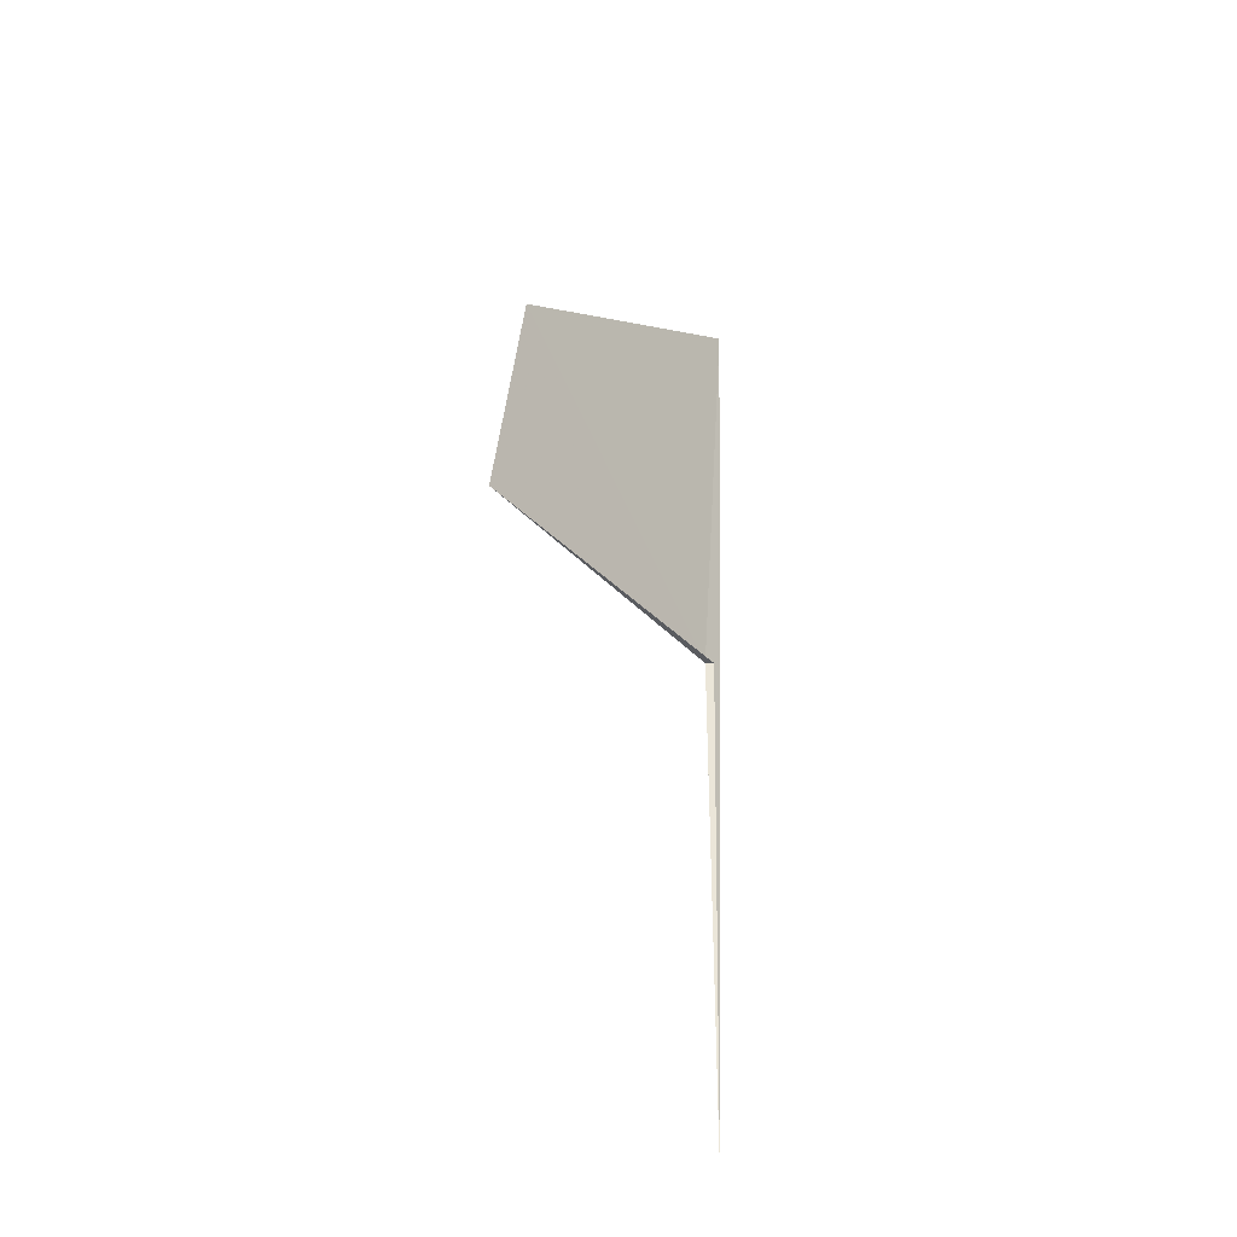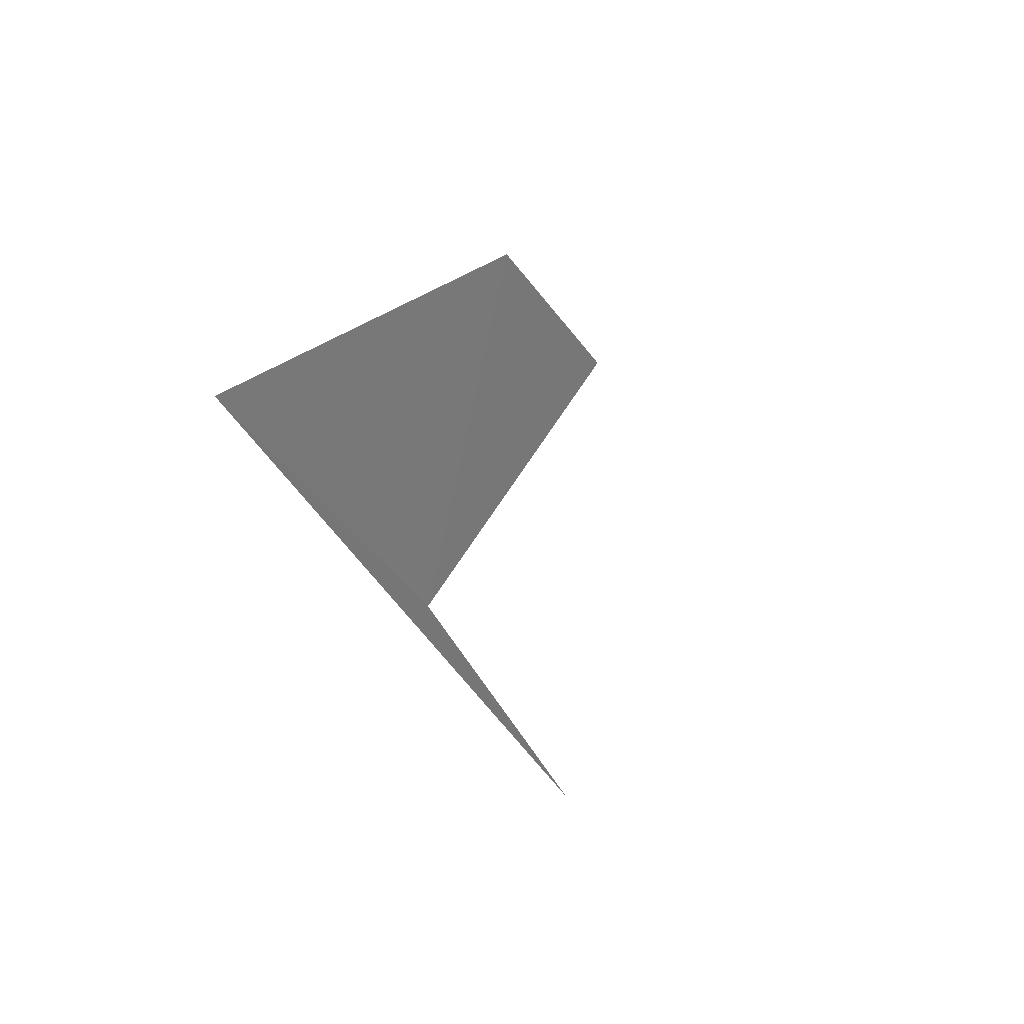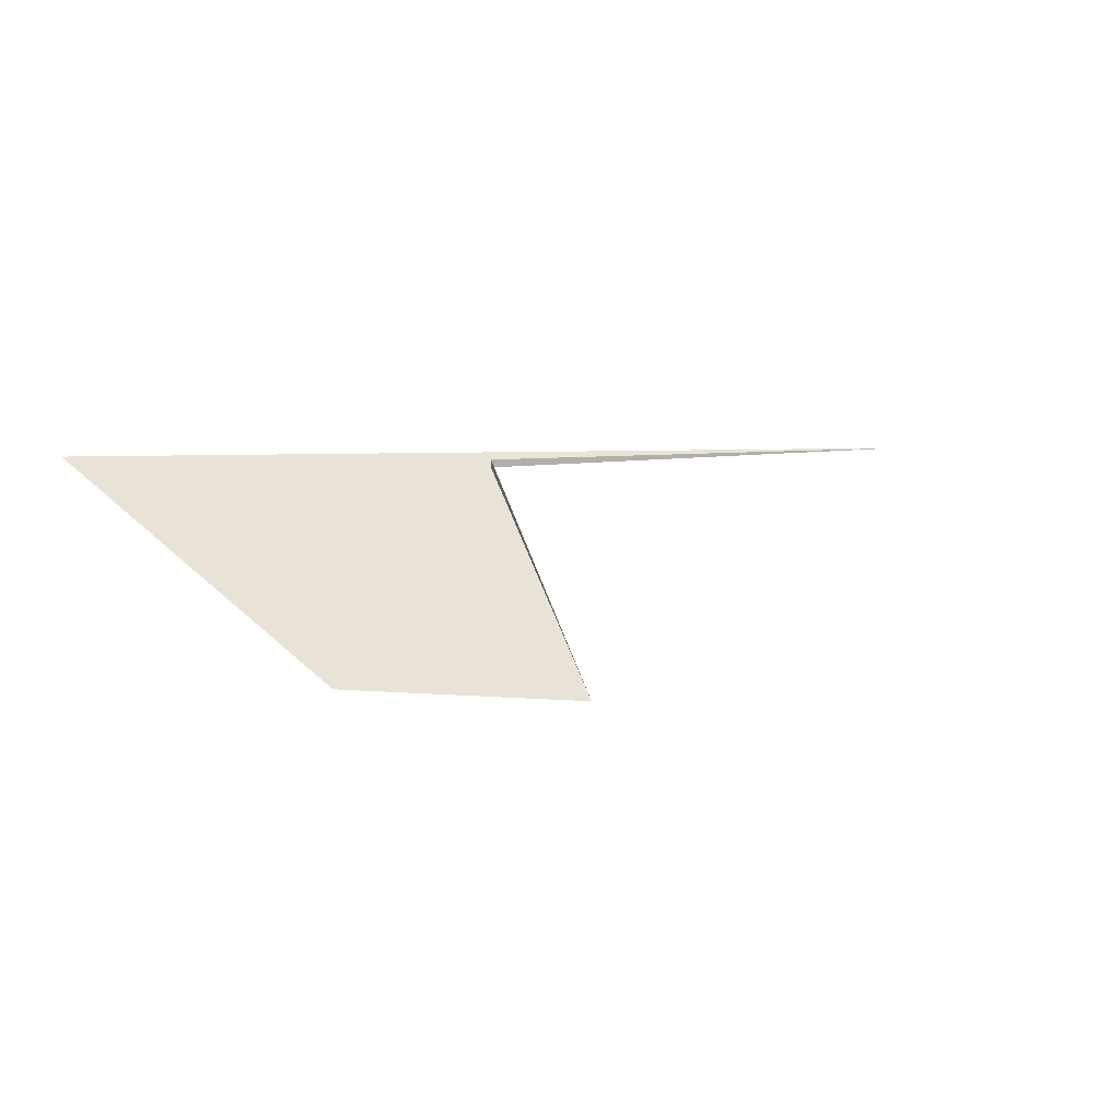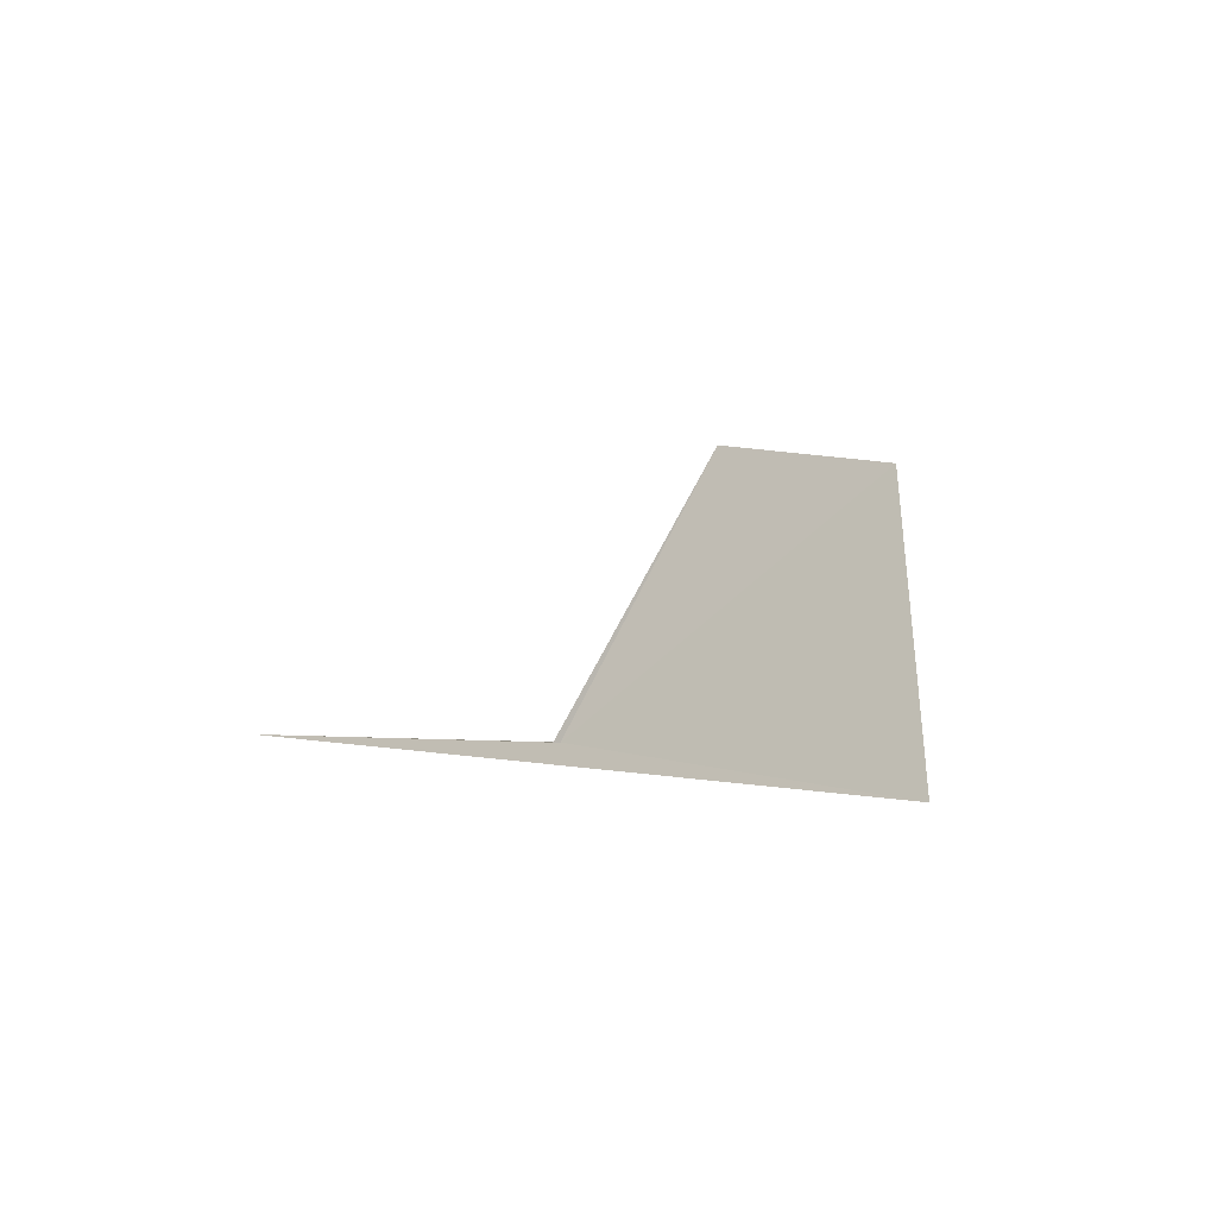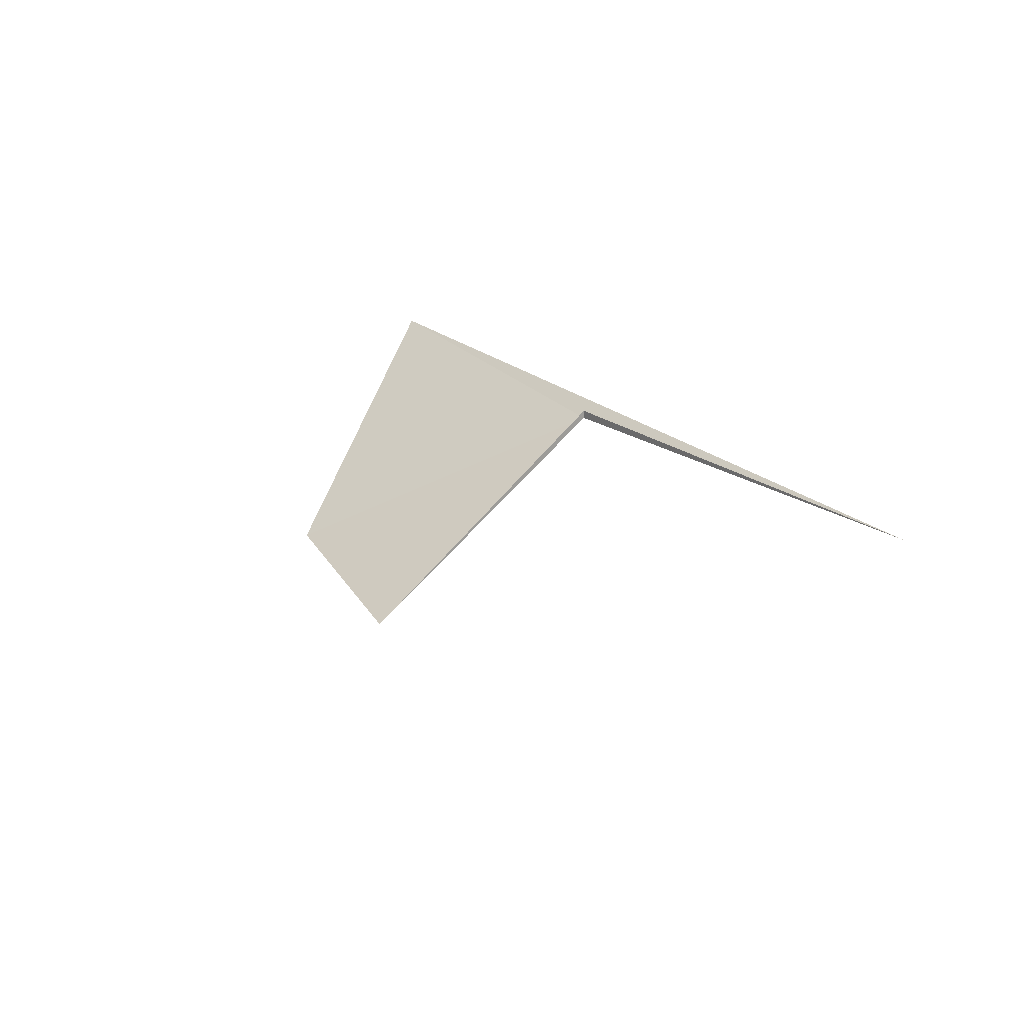
<metadata>
{"format":"obj","ext":"obj","renderer":"f3d","projection":"perspective","resolution":1024,"background":"white","views":[{"elev":55.7,"azim":89.9,"up":"+Z"},{"elev":-33.5,"azim":-71.7,"up":"+Z"},{"elev":9.7,"azim":-22.0,"up":"+Y"},{"elev":-2.3,"azim":-131.3,"up":"+Z"},{"elev":18.9,"azim":55.9,"up":"+Y"}]}
</metadata>
<code>
v -12.5 17.42 11
v -12.5 15.5 13.75
v -14.91 15.75 13.37
v -16.89 17.68 10.65
v -7.5 17.42 11
v -12.5 17.5 11
f 1 3 2
f 1 4 3
f 1 5 4
f 1 2 6
f 1 6 5

</code>
